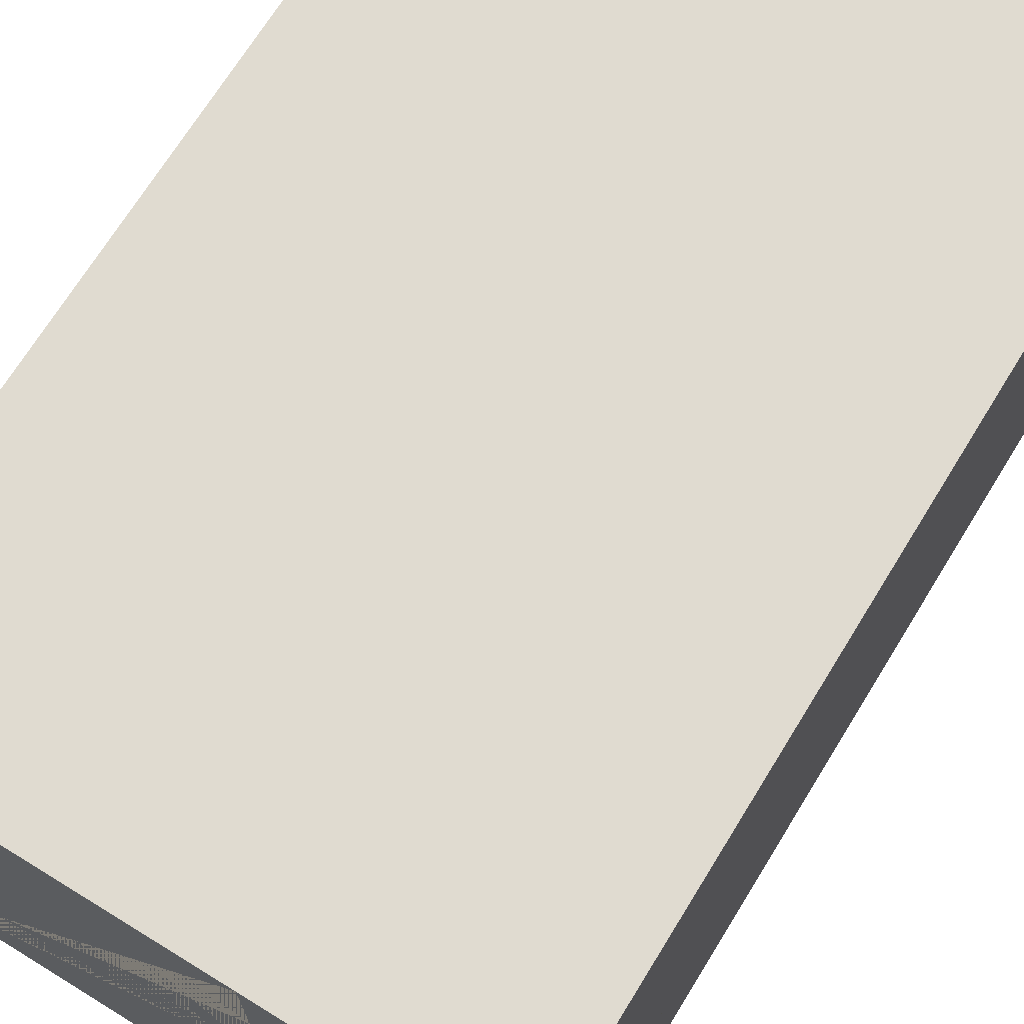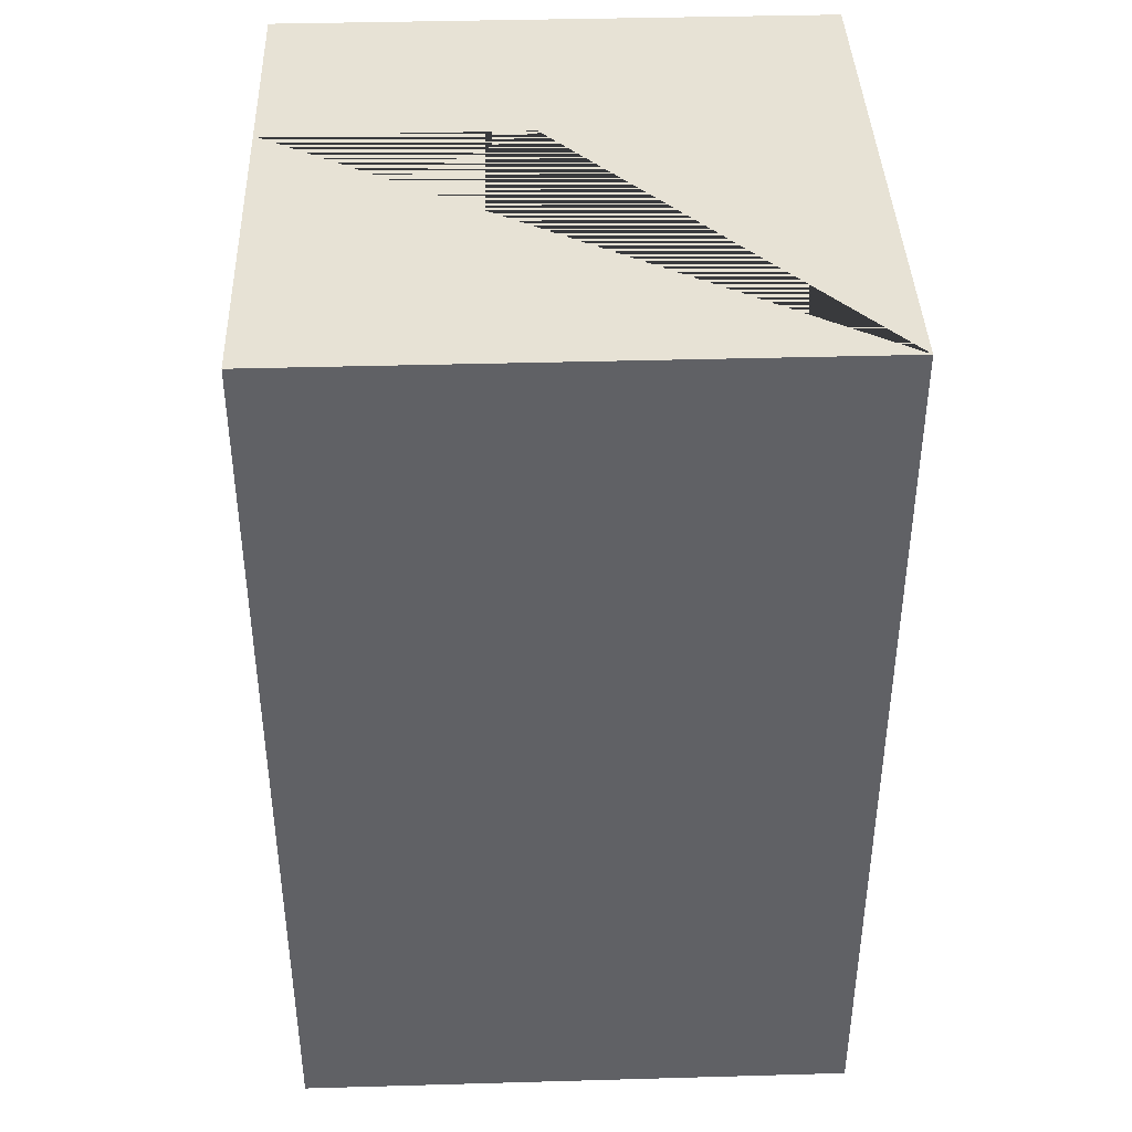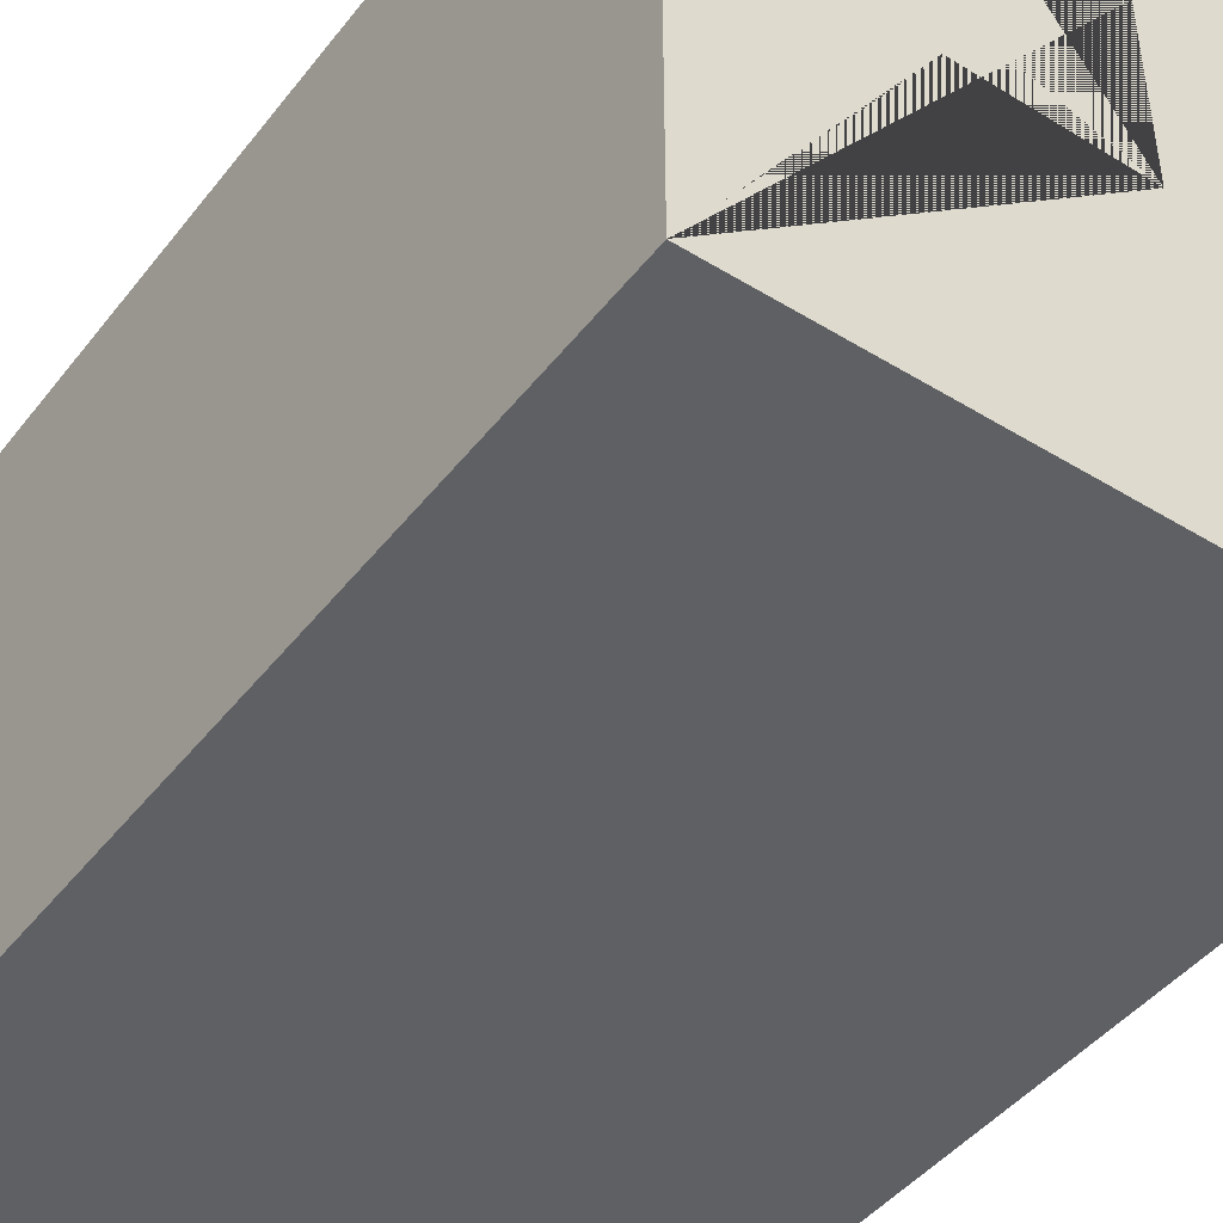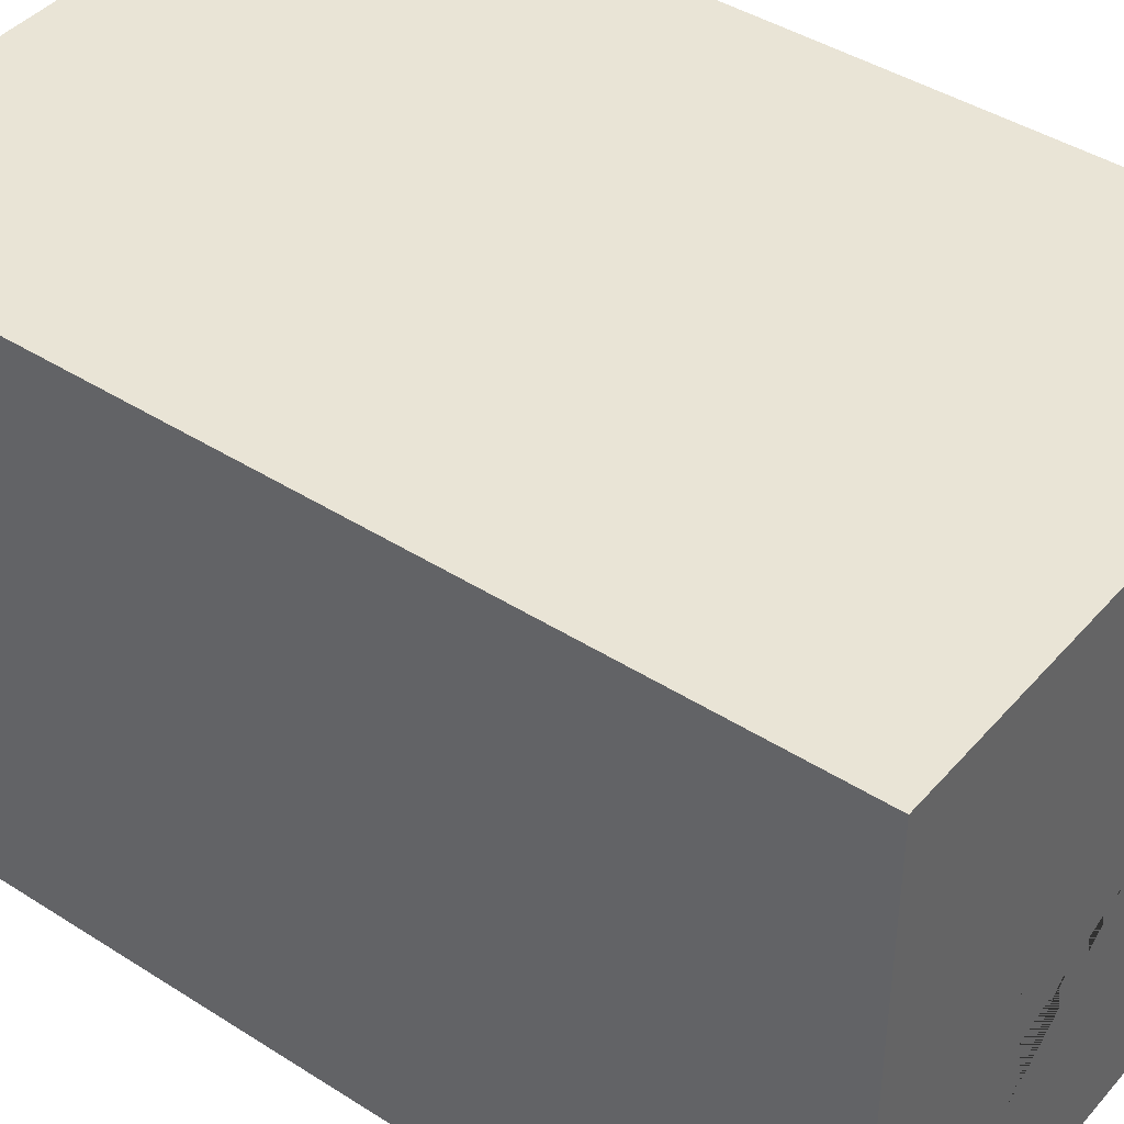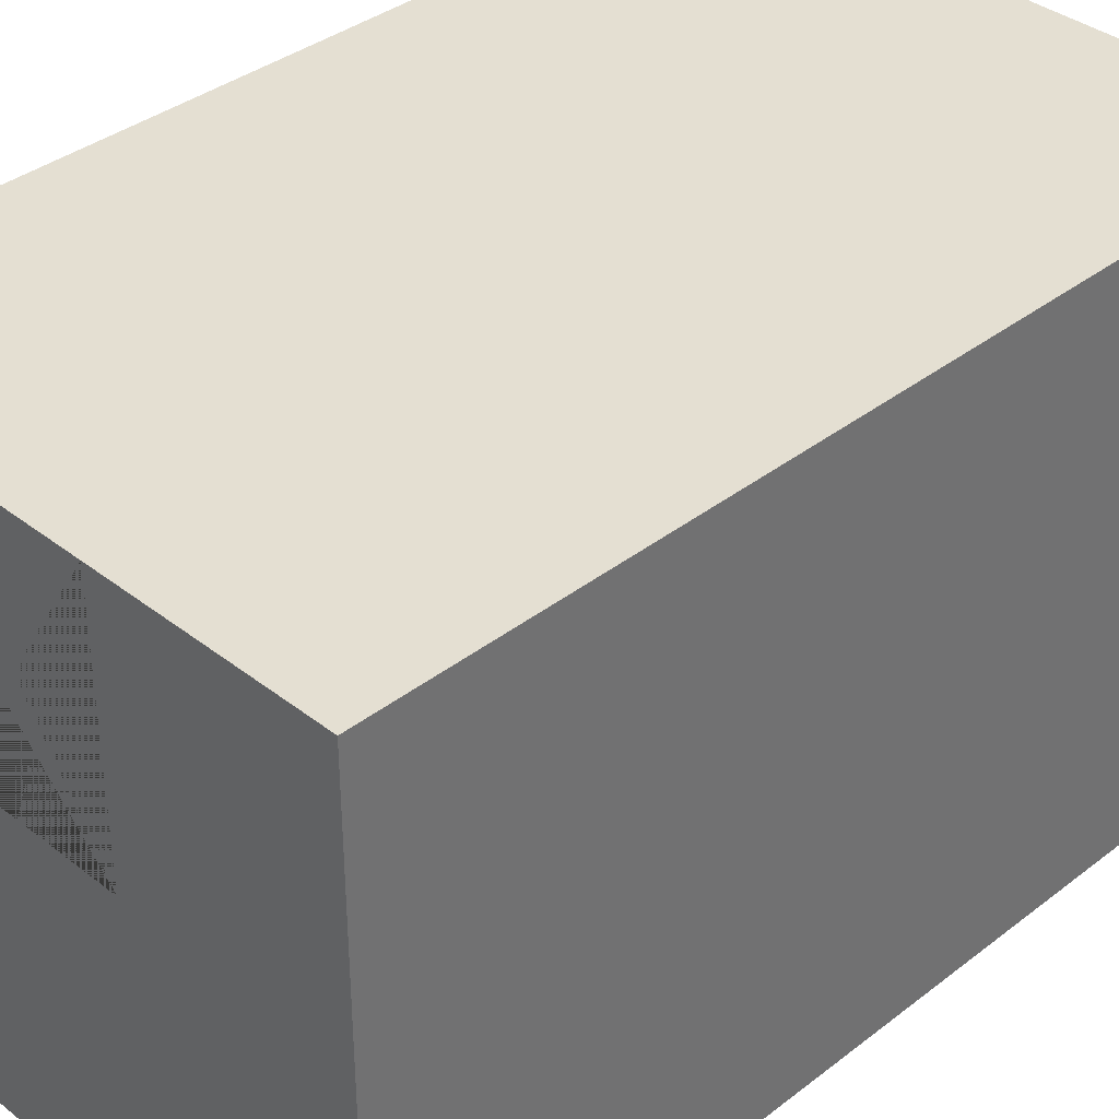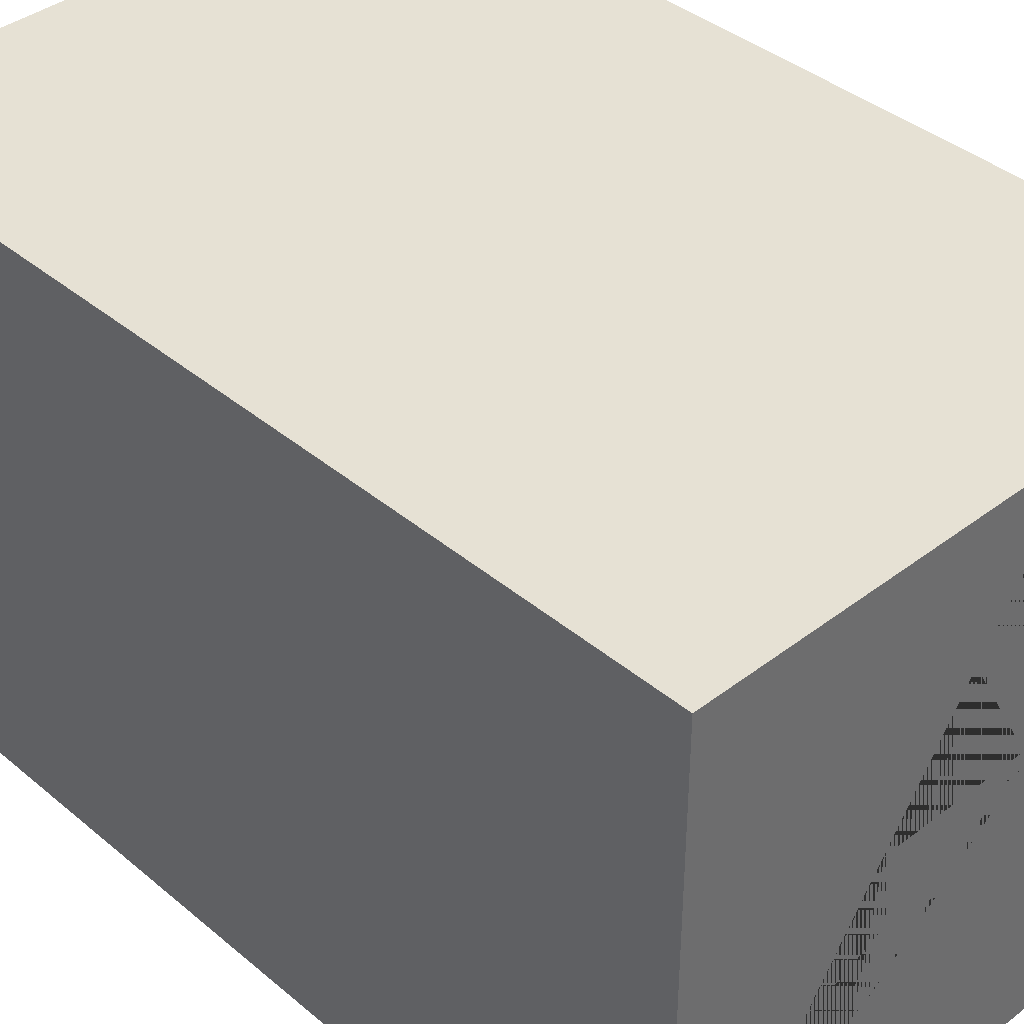
<metadata>
{"format":"obj","ext":"obj","renderer":"f3d","projection":"perspective","resolution":1024,"background":"white","views":[{"elev":70.1,"azim":31.6,"up":"+Y"},{"elev":40.1,"azim":-92.0,"up":"+Z"},{"elev":-44.8,"azim":-35.4,"up":"+Y"},{"elev":42.4,"azim":-52.6,"up":"+Y"},{"elev":37.0,"azim":45.1,"up":"+Y"},{"elev":39.1,"azim":-43.7,"up":"+Y"}]}
</metadata>
<code>
v -0.331 0 0.5183
v 0.331 0 0.5183
v -0.331 0.6393 0.5183
v 0.331 0.6393 0.5183
v -0.331 0.6393 -0.5183
v 0.331 0.6393 -0.5183
v -0.331 0 -0.5183
v 0.331 0 -0.5183
v -0.331 0.6393 0.5054
v 0.331 0.6393 0.5054
v 0.331 0.6393 -0.5018
v -0.331 0.6393 -0.5018
v -0.1047 0.6393 0.5183
v 0.08365 0.6393 0.5183
v 0.08365 0.6393 0.5054
v 0.08365 0.6393 -0.5018
v -0.1047 0.6393 -0.5018
v -0.1047 0.6393 -0.5183
v 0.08365 0.6393 -0.5183
v 0.08365 0.3462 0.5183
v -0.1047 0.3462 0.5183
v -0.1047 0.2895 -0.5183
v 0.08365 0.2895 -0.5183
v -0.1047 0.6393 0.5054
v 0.331 0.04165 0.08393
v 0.331 0.04165 0.4489
v 0.331 0.2156 0.08393
v 0.331 0.2156 0.4489
v 0.331 0.2156 0.2866
v 0.331 0.04165 0.2866
v 0.331 0.2156 0.2541
v 0.331 0.04165 0.2541
v -0.331 0.05185 -0.4461
v -0.331 0.05185 -0.2725
v -0.331 0.2194 -0.2725
v -0.331 0.2194 -0.4461
f 1 2 4 14 20 21 13 3
f 15 16 19 18 17 24 13 14
f 5 18 22 23 19 6 8 7
f 7 8 2 1
f 31 32 25 27
f 33 34 35 36
f 13 21 20 14
f 15 14 4 10
f 16 15 10 11
f 19 16 11 6
f 19 23 22 18
f 12 17 18 5
f 9 24 17 12
f 3 13 24 9
f 2 8 25 32 30 26
f 8 6 27 25
f 27 6 11 10 4 28 29 31
f 4 2 26 28
f 26 30 29 28
f 29 30 32 31
f 7 1 34 33
f 1 3 35 34
f 35 3 9 12 5 36
f 5 7 33 36

</code>
